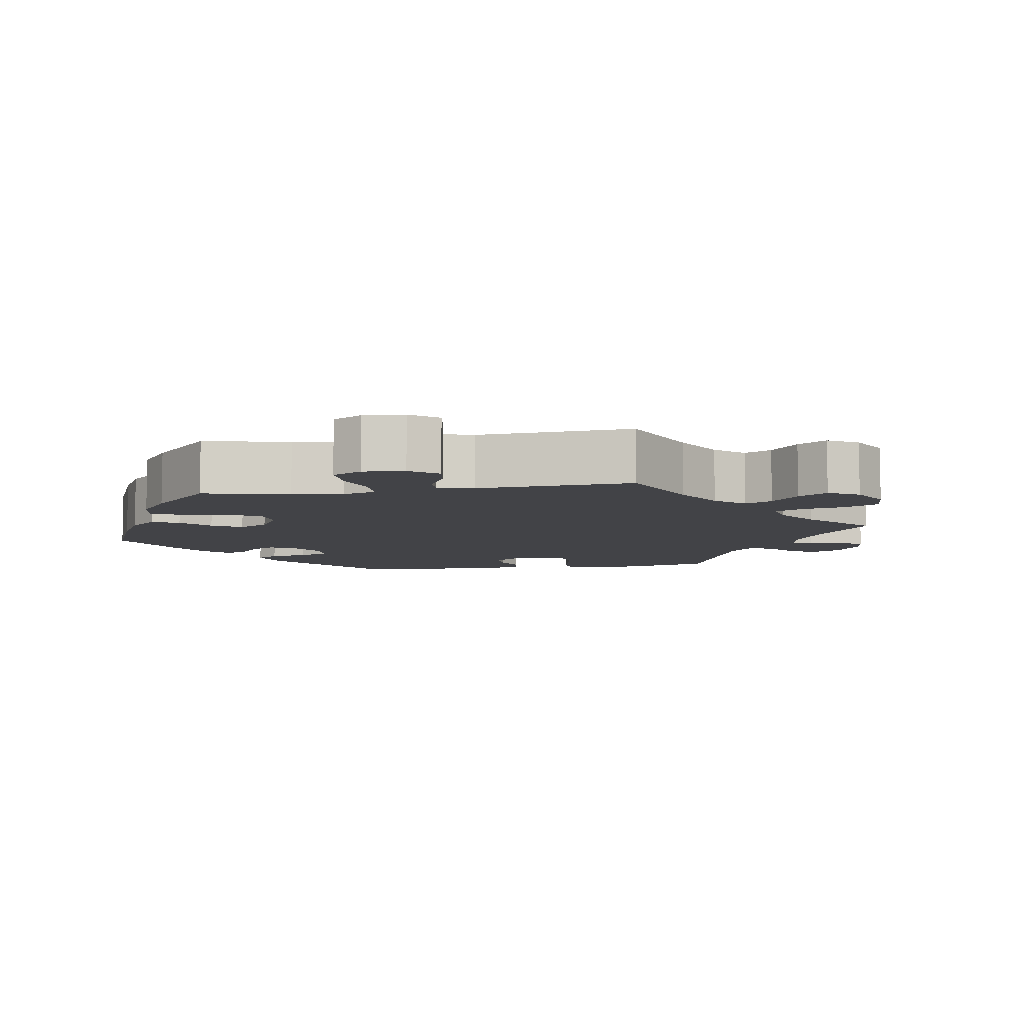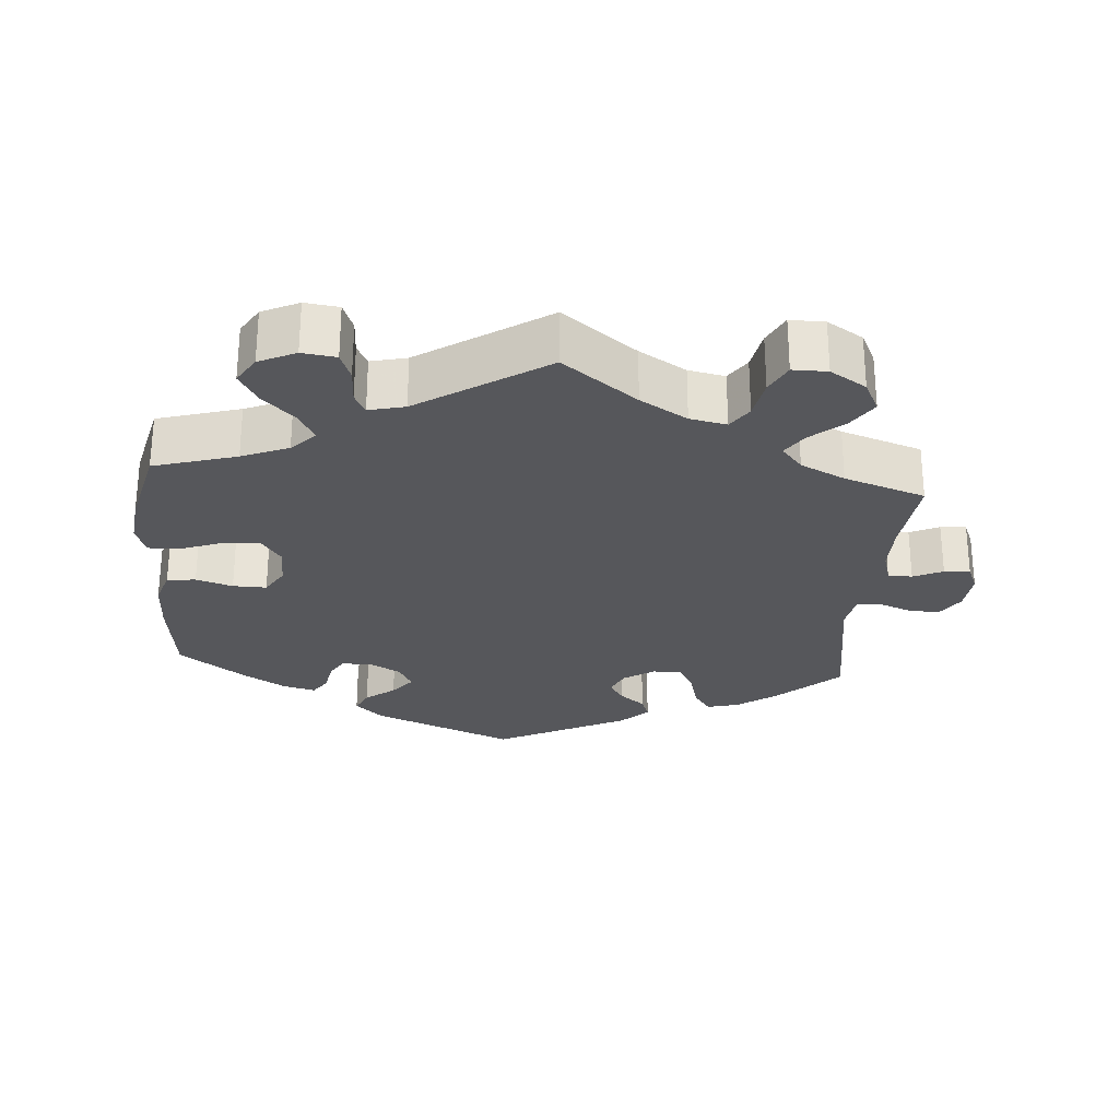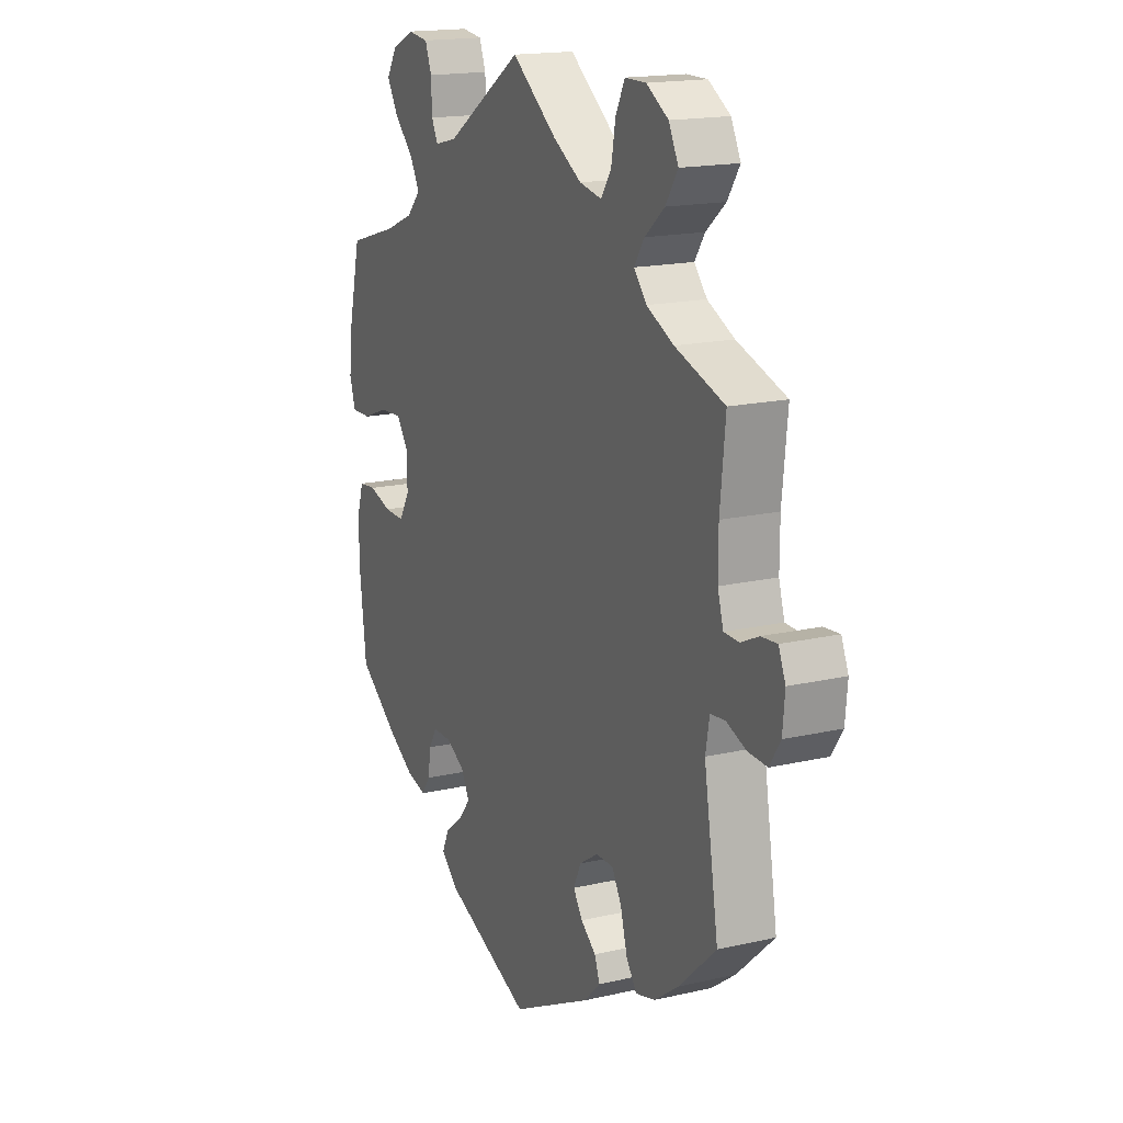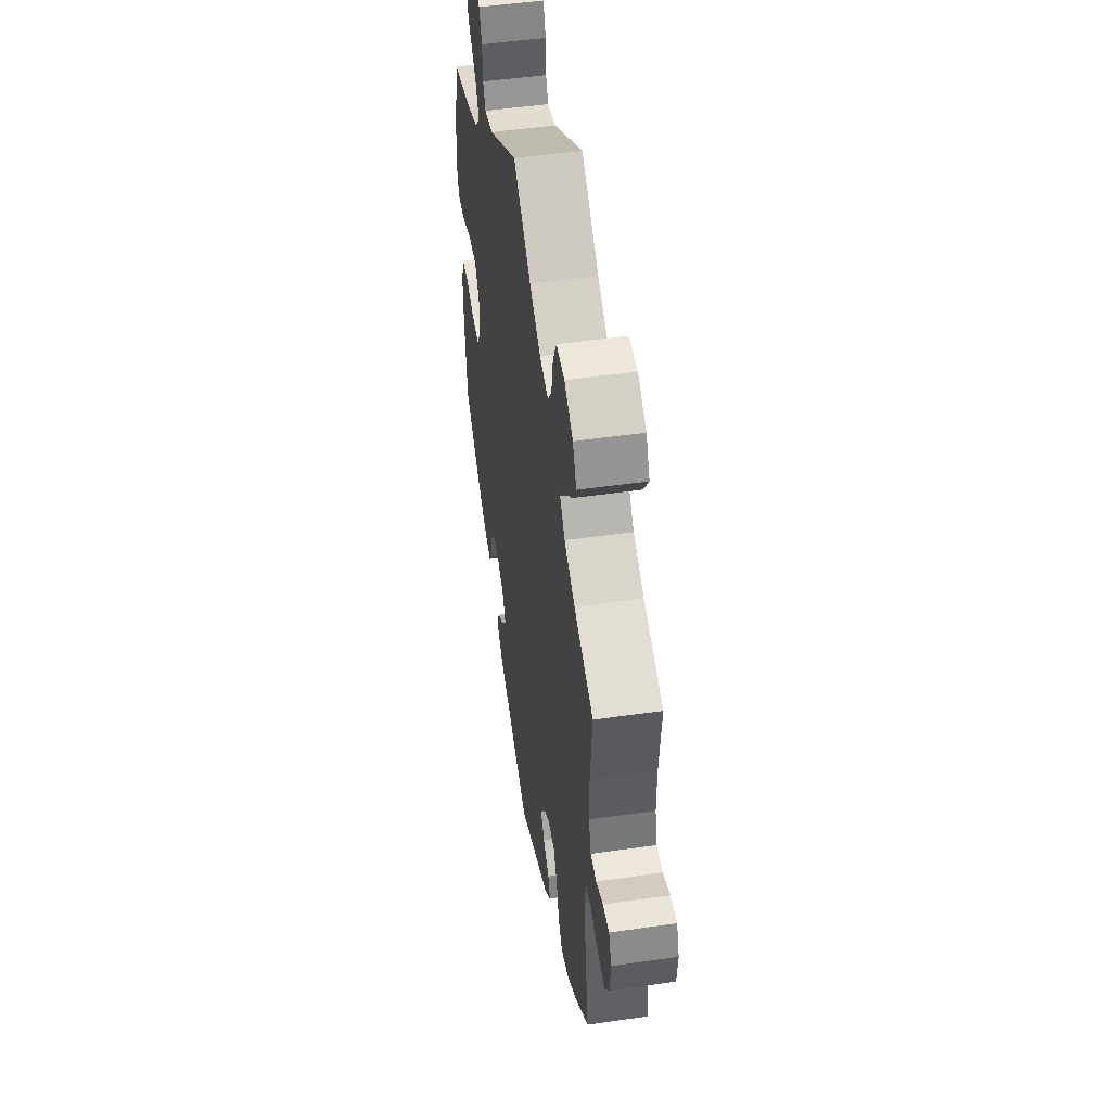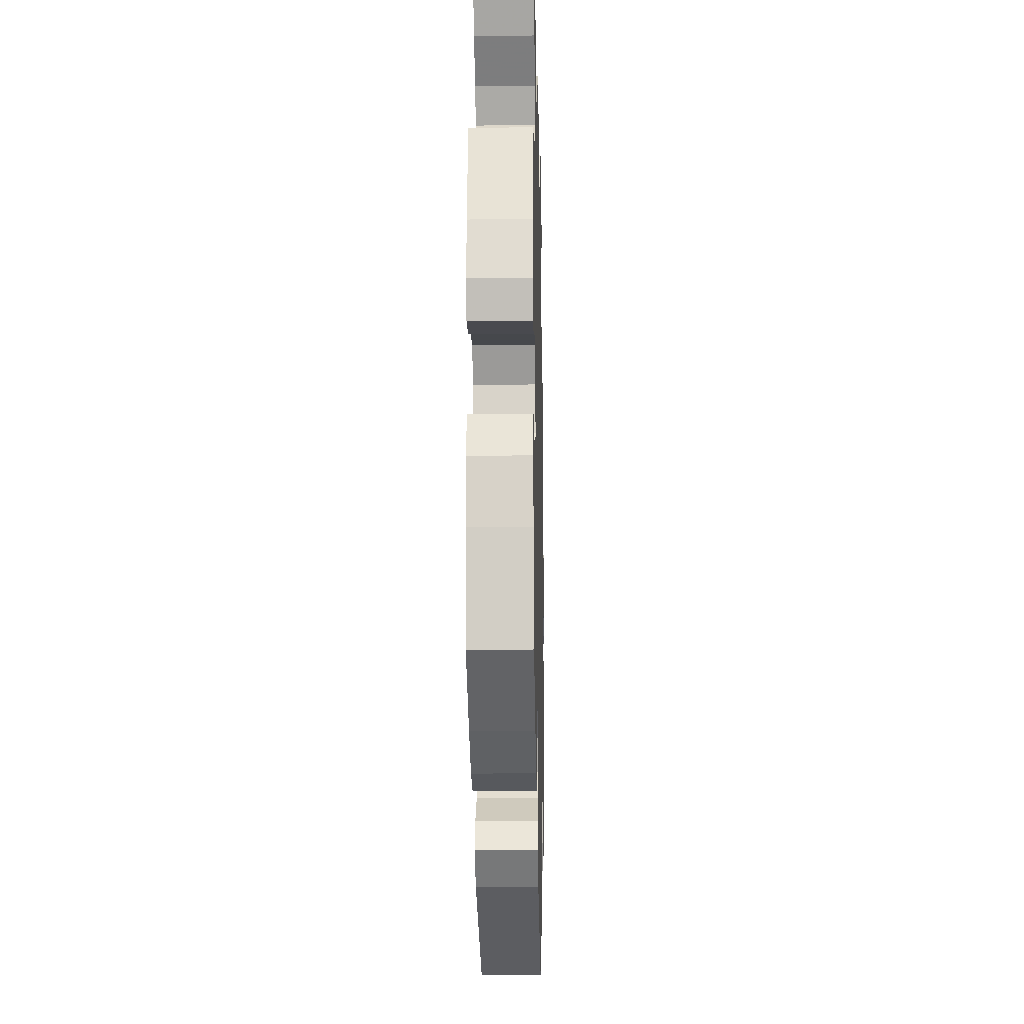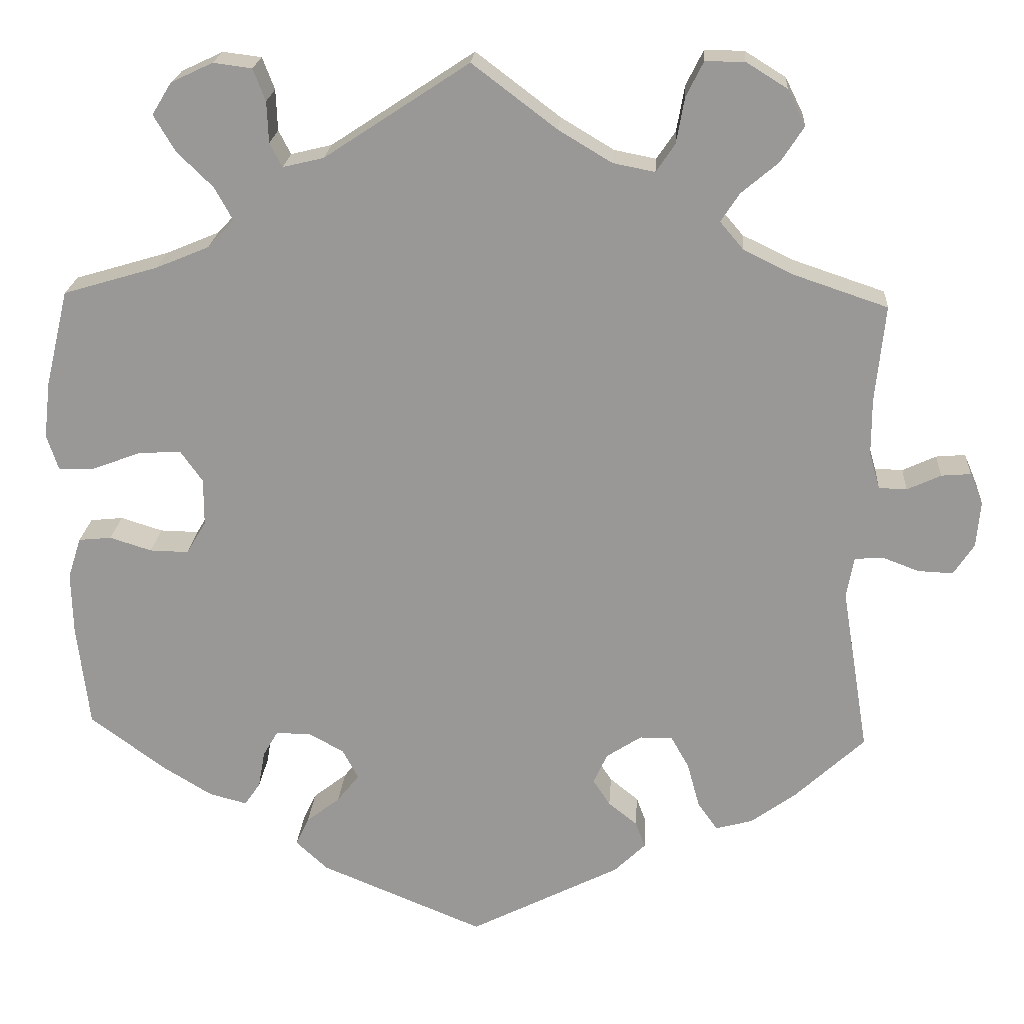
<metadata>
{"format":"obj","ext":"obj","renderer":"f3d","projection":"perspective","resolution":1024,"background":"white","views":[{"elev":-7.4,"azim":-20.5,"up":"+Y"},{"elev":-27.1,"azim":-4.6,"up":"+Y"},{"elev":16.9,"azim":64.9,"up":"+Z"},{"elev":49.7,"azim":81.0,"up":"+Z"},{"elev":-14.8,"azim":-88.7,"up":"+Z"},{"elev":20.9,"azim":3.8,"up":"+Z"}]}
</metadata>
<code>
v -0.385 0.07 0.323
v -0.32 0.07 0.35
v -0.288 0.07 0.384
v -0.31 0.07 0.424
v -0.354 0.07 0.467
v -0.38 0.07 0.511
v -0.356 0.07 0.55
v -0.305 0.07 0.574
v -0.258 0.07 0.568
v -0.243 0.07 0.529
v -0.241 0.07 0.479
v -0.226 0.07 0.45
v -0.176 0.07 0.462
v 0 0.07 0.578
v 0.103 0.07 0.5
v 0.168 0.07 0.461
v 0.219 0.07 0.451
v 0.242 0.07 0.485
v 0.252 0.07 0.541
v 0.273 0.07 0.583
v 0.321 0.07 0.583
v 0.371 0.07 0.552
v 0.393 0.07 0.508
v 0.365 0.07 0.465
v 0.32 0.07 0.427
v 0.297 0.07 0.392
v 0.326 0.07 0.358
v 0.388 0.07 0.328
v 0.501 0.07 0.29
v 0.489 0.07 0.172
v 0.489 0.07 0.103
v 0.502 0.07 0.059
v 0.536 0.07 0.058
v 0.577 0.07 0.077
v 0.613 0.07 0.08
v 0.629 0.07 0.042
v 0.624 0.07 -0.014
v 0.599 0.07 -0.052
v 0.556 0.07 -0.05
v 0.511 0.07 -0.033
v 0.477 0.07 -0.036
v 0.468 0.07 -0.086
v 0.501 0.07 -0.288
v 0.416 0.07 -0.367
v 0.361 0.07 -0.407
v 0.316 0.07 -0.419
v 0.292 0.07 -0.385
v 0.277 0.07 -0.33
v 0.255 0.07 -0.291
v 0.215 0.07 -0.291
v 0.172 0.07 -0.319
v 0.155 0.07 -0.356
v 0.176 0.07 -0.388
v 0.211 0.07 -0.416
v 0.223 0.07 -0.448
v 0.185 0.07 -0.485
v 0.001 0.07 -0.578
v -0.198 0.07 -0.496
v -0.237 0.07 -0.46
v -0.221 0.07 -0.426
v -0.18 0.07 -0.394
v -0.153 0.07 -0.36
v -0.172 0.07 -0.324
v -0.215 0.07 -0.3
v -0.258 0.07 -0.3
v -0.276 0.07 -0.331
v -0.284 0.07 -0.376
v -0.303 0.07 -0.404
v -0.349 0.07 -0.392
v -0.408 0.07 -0.356
v -0.501 0.07 -0.288
v -0.516 0.07 -0.162
v -0.518 0.07 -0.086
v -0.502 0.07 -0.036
v -0.462 0.07 -0.032
v -0.411 0.07 -0.048
v -0.364 0.07 -0.049
v -0.34 0.07 -0.009
v -0.34 0.07 0.048
v -0.367 0.07 0.086
v -0.419 0.07 0.083
v -0.477 0.07 0.061
v -0.522 0.07 0.06
v -0.536 0.07 0.103
v -0.528 0.07 0.172
v -0.5 0.07 0.289
v -0.385 0 0.323
v -0.32 0 0.35
v -0.288 0 0.384
v -0.31 0 0.424
v -0.354 0 0.467
v -0.38 0 0.511
v -0.356 0 0.55
v -0.305 0 0.574
v -0.258 0 0.568
v -0.243 0 0.529
v -0.241 0 0.479
v -0.226 0 0.45
v -0.176 0 0.462
v 0 0 0.578
v 0.103 0 0.5
v 0.168 0 0.461
v 0.219 0 0.451
v 0.242 0 0.485
v 0.252 0 0.541
v 0.273 0 0.583
v 0.321 0 0.583
v 0.371 0 0.552
v 0.393 0 0.508
v 0.365 0 0.465
v 0.32 0 0.427
v 0.297 0 0.392
v 0.326 0 0.358
v 0.388 0 0.328
v 0.501 0 0.29
v 0.489 0 0.172
v 0.489 0 0.103
v 0.502 0 0.059
v 0.536 0 0.058
v 0.577 0 0.077
v 0.613 0 0.08
v 0.629 0 0.042
v 0.624 0 -0.014
v 0.599 0 -0.052
v 0.556 0 -0.05
v 0.511 0 -0.033
v 0.477 0 -0.036
v 0.468 0 -0.086
v 0.501 0 -0.288
v 0.416 0 -0.367
v 0.361 0 -0.407
v 0.316 0 -0.419
v 0.292 0 -0.385
v 0.277 0 -0.33
v 0.255 0 -0.291
v 0.215 0 -0.291
v 0.172 0 -0.319
v 0.155 0 -0.356
v 0.176 0 -0.388
v 0.211 0 -0.416
v 0.223 0 -0.448
v 0.185 0 -0.485
v 0.001 0 -0.578
v -0.198 0 -0.496
v -0.237 0 -0.46
v -0.221 0 -0.426
v -0.18 0 -0.394
v -0.153 0 -0.36
v -0.172 0 -0.324
v -0.215 0 -0.3
v -0.258 0 -0.3
v -0.276 0 -0.331
v -0.284 0 -0.376
v -0.303 0 -0.404
v -0.349 0 -0.392
v -0.408 0 -0.356
v -0.501 0 -0.288
v -0.516 0 -0.162
v -0.518 0 -0.086
v -0.502 0 -0.036
v -0.462 0 -0.032
v -0.411 0 -0.048
v -0.364 0 -0.049
v -0.34 0 -0.009
v -0.34 0 0.048
v -0.367 0 0.086
v -0.419 0 0.083
v -0.477 0 0.061
v -0.522 0 0.06
v -0.536 0 0.103
v -0.528 0 0.172
v -0.5 0 0.289
f 85 86 1
f 84 85 1 2
f 81 82 83 84
f 80 81 84 2
f 79 80 2 3
f 78 79 3
f 73 74 75 76
f 73 76 77
f 72 73 77
f 71 72 77
f 70 71 77 78
f 66 67 68 69
f 65 66 69 70
f 58 59 60 61
f 58 61 62
f 57 58 62
f 56 57 62 63
f 53 54 55 56
f 52 53 56 63
f 45 46 47 48
f 45 48 49
f 42 43 44 45
f 41 42 45 49
f 37 38 39 40
f 37 40 41
f 36 37 41
f 33 34 35 36
f 32 33 36 41
f 31 32 41 49
f 28 29 30
f 27 28 30 31
f 26 27 31 49
f 22 23 24 25
f 22 25 26
f 21 22 26
f 18 19 20 21
f 17 18 21 26
f 16 17 26 49
f 13 14 15
f 12 13 15 16
f 8 9 10 11
f 8 11 12
f 7 8 12
f 4 5 6 7
f 3 4 7 12
f 78 3 12 16
f 65 70 78 16
f 51 52 63 64
f 50 51 64
f 50 64 65 16
f 16 49 50
f 87 172 171
f 88 87 171 170
f 170 169 168 167
f 88 170 167 166
f 89 88 166 165
f 89 165 164
f 162 161 160 159
f 163 162 159
f 163 159 158
f 163 158 157
f 164 163 157 156
f 155 154 153 152
f 156 155 152 151
f 147 146 145 144
f 148 147 144
f 148 144 143
f 149 148 143 142
f 142 141 140 139
f 149 142 139 138
f 134 133 132 131
f 135 134 131
f 131 130 129 128
f 135 131 128 127
f 126 125 124 123
f 127 126 123
f 127 123 122
f 122 121 120 119
f 127 122 119 118
f 135 127 118 117
f 116 115 114
f 117 116 114 113
f 135 117 113 112
f 111 110 109 108
f 112 111 108
f 112 108 107
f 107 106 105 104
f 112 107 104 103
f 135 112 103 102
f 101 100 99
f 102 101 99 98
f 97 96 95 94
f 98 97 94
f 98 94 93
f 93 92 91 90
f 98 93 90 89
f 102 98 89 164
f 102 164 156 151
f 150 149 138 137
f 150 137 136
f 102 151 150 136
f 136 135 102
f 1 87 88 2
f 2 88 89 3
f 3 89 90 4
f 4 90 91 5
f 5 91 92 6
f 6 92 93 7
f 7 93 94 8
f 8 94 95 9
f 9 95 96 10
f 10 96 97 11
f 11 97 98 12
f 12 98 99 13
f 13 99 100 14
f 14 100 101 15
f 15 101 102 16
f 16 102 103 17
f 17 103 104 18
f 18 104 105 19
f 19 105 106 20
f 20 106 107 21
f 21 107 108 22
f 22 108 109 23
f 23 109 110 24
f 24 110 111 25
f 25 111 112 26
f 26 112 113 27
f 27 113 114 28
f 28 114 115 29
f 29 115 116 30
f 30 116 117 31
f 31 117 118 32
f 32 118 119 33
f 33 119 120 34
f 34 120 121 35
f 35 121 122 36
f 36 122 123 37
f 37 123 124 38
f 38 124 125 39
f 39 125 126 40
f 40 126 127 41
f 41 127 128 42
f 42 128 129 43
f 43 129 130 44
f 44 130 131 45
f 45 131 132 46
f 46 132 133 47
f 47 133 134 48
f 48 134 135 49
f 49 135 136 50
f 50 136 137 51
f 51 137 138 52
f 52 138 139 53
f 53 139 140 54
f 54 140 141 55
f 55 141 142 56
f 56 142 143 57
f 57 143 144 58
f 58 144 145 59
f 59 145 146 60
f 60 146 147 61
f 61 147 148 62
f 62 148 149 63
f 63 149 150 64
f 64 150 151 65
f 65 151 152 66
f 66 152 153 67
f 67 153 154 68
f 68 154 155 69
f 69 155 156 70
f 70 156 157 71
f 71 157 158 72
f 72 158 159 73
f 73 159 160 74
f 74 160 161 75
f 75 161 162 76
f 76 162 163 77
f 77 163 164 78
f 78 164 165 79
f 79 165 166 80
f 80 166 167 81
f 81 167 168 82
f 82 168 169 83
f 83 169 170 84
f 84 170 171 85
f 85 171 172 86
f 86 172 87 1

</code>
